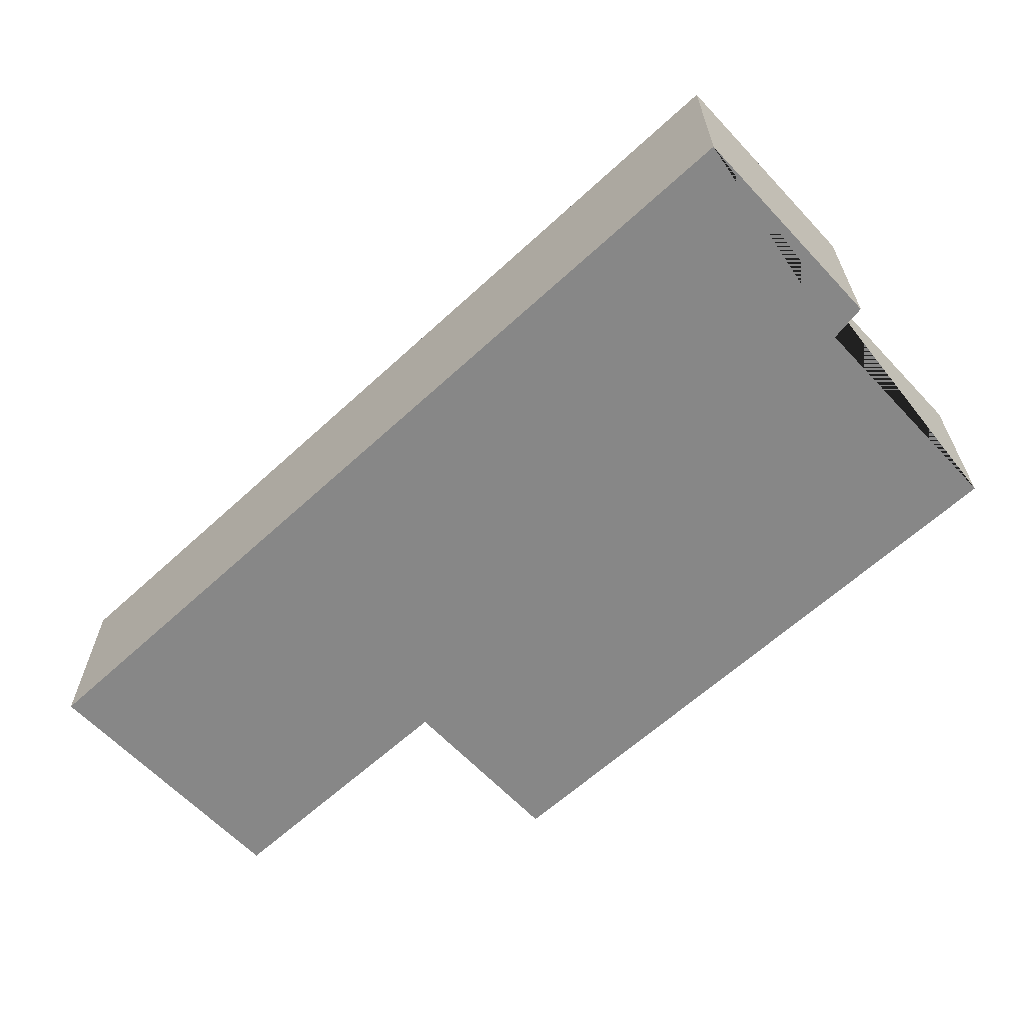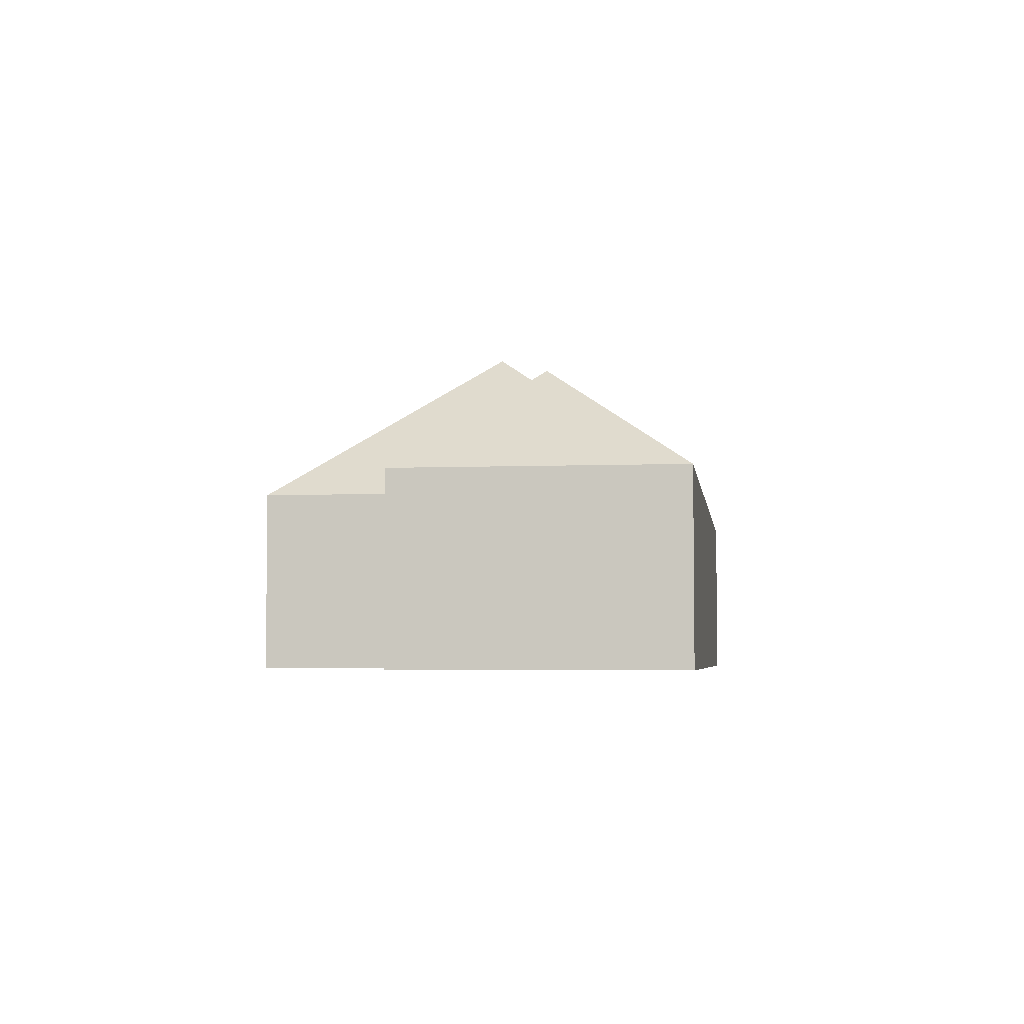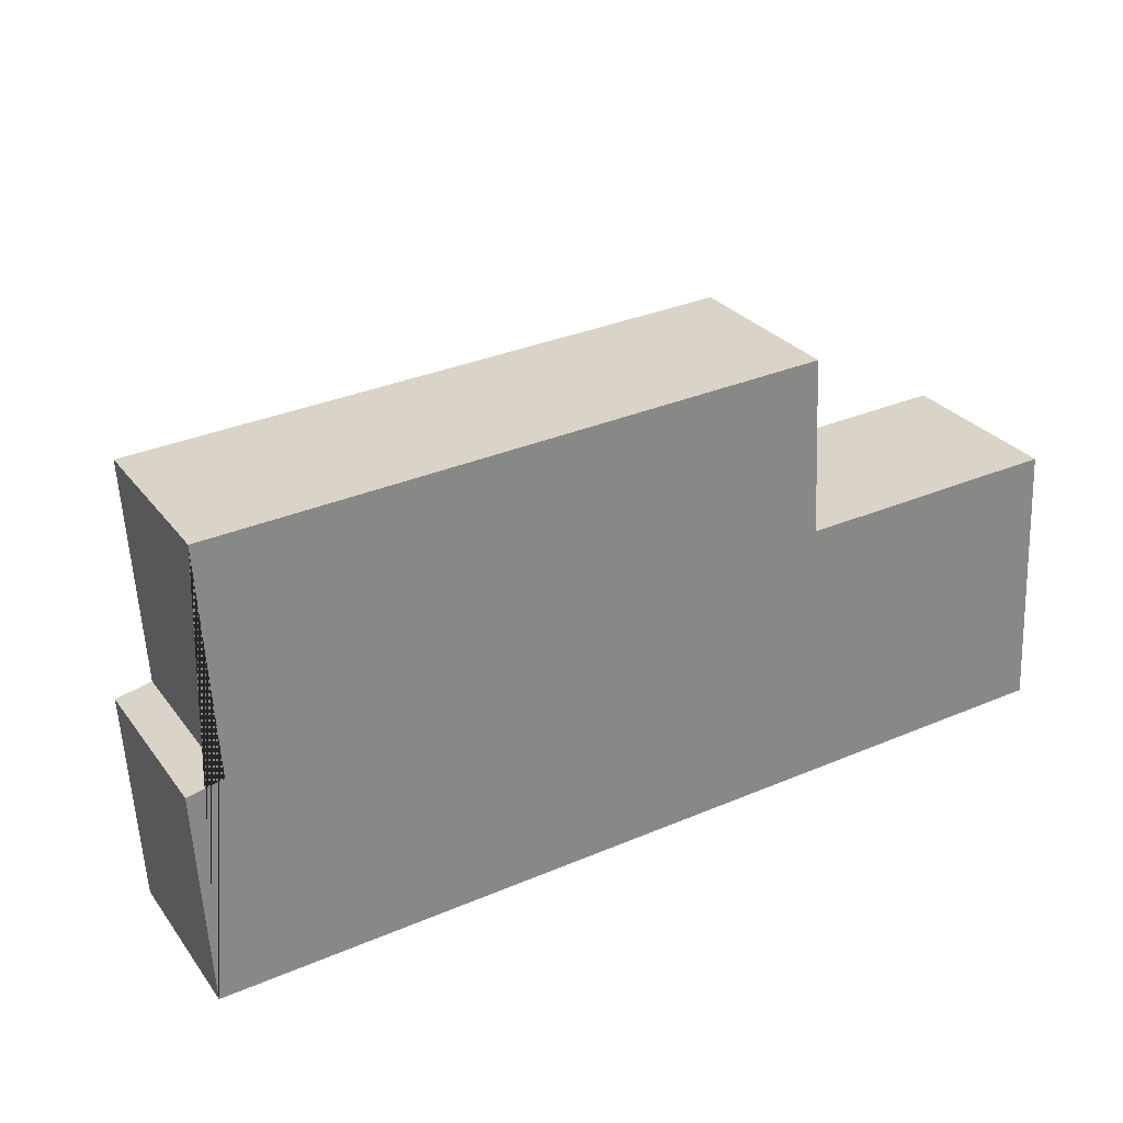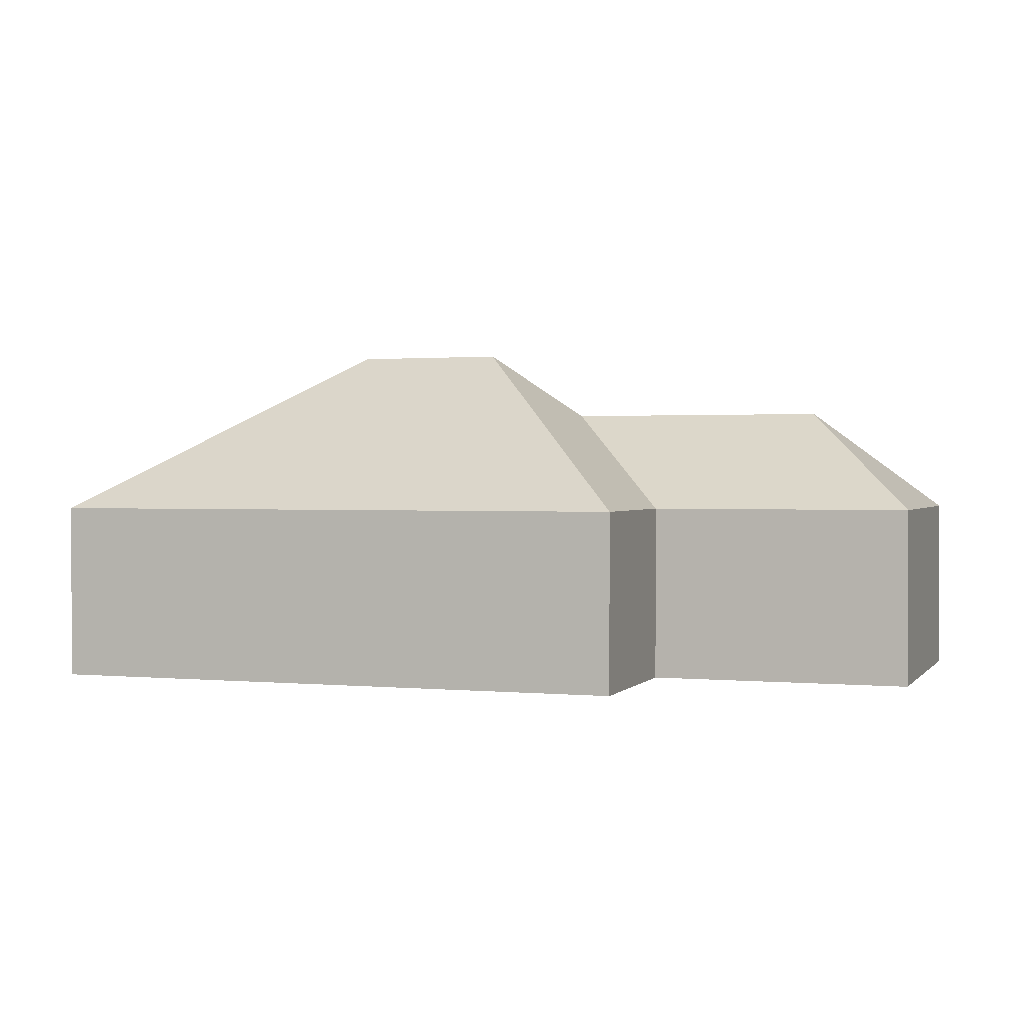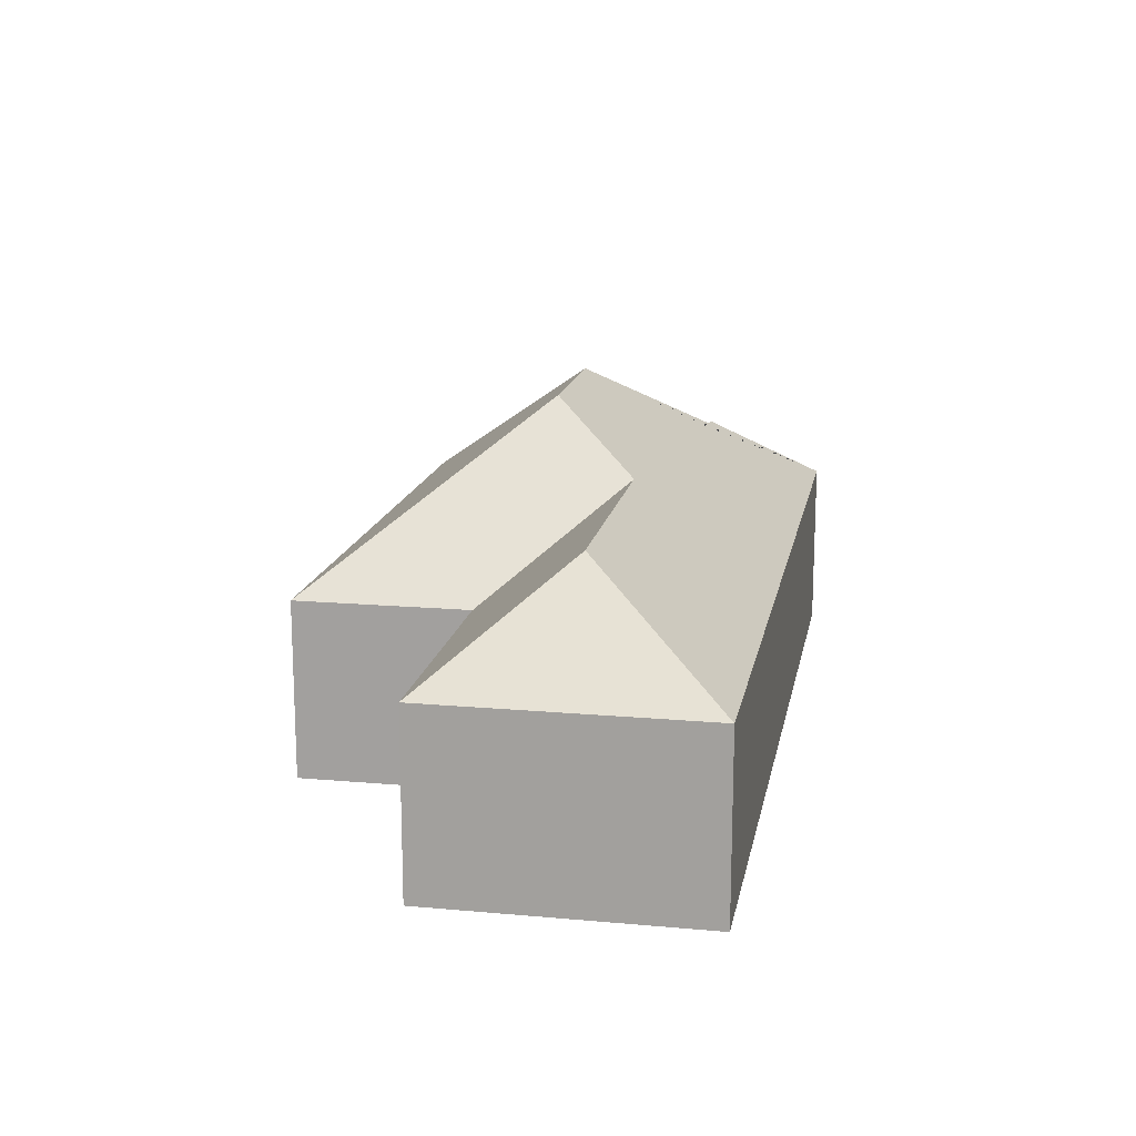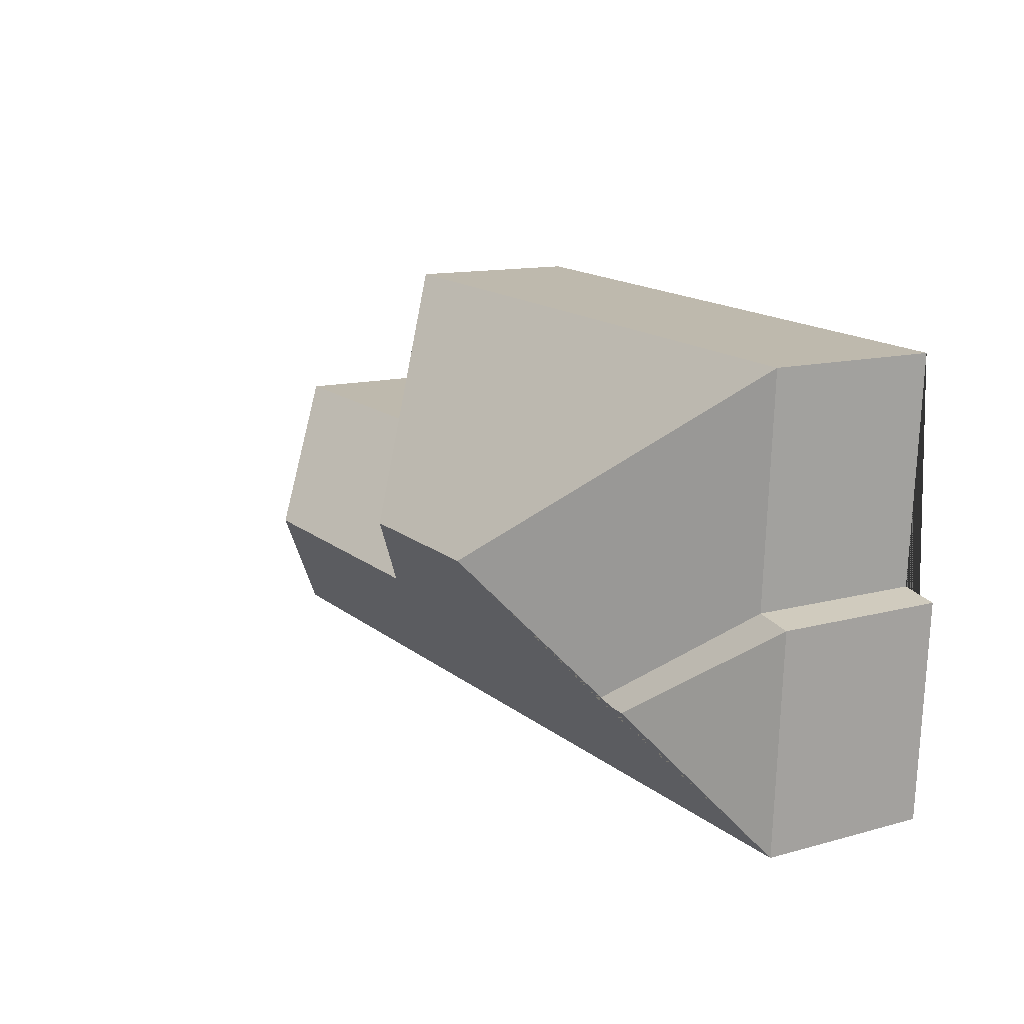
<metadata>
{"format":"obj","ext":"obj","renderer":"f3d","projection":"perspective","resolution":1024,"background":"white","views":[{"elev":-62.4,"azim":-140.2,"up":"+Y"},{"elev":-4.4,"azim":94.2,"up":"+Y"},{"elev":28.1,"azim":-29.2,"up":"+Z"},{"elev":1.2,"azim":16.0,"up":"+Y"},{"elev":15.6,"azim":97.4,"up":"+Y"},{"elev":12.3,"azim":-123.0,"up":"+Z"}]}
</metadata>
<code>
o CG10_500_048069_0011
v 24.07 75 -213.7
v 400.8 75 -192.3
v 74.65 109.4 -163.3
v 89.26 110.2 -161.4
v 347.4 117.9 -136.2
v 236 118 -142.4
v 18.89 75 -122.3
v 33.89 75 -118.9
v 201.9 145 -107
v 138.4 145 -110.6
v 394.3 75 -78.22
v 284.1 75 -84.3
v 28.36 75 -24.91
v 280.2 75 -10.67
v 24.07 0 -213.7
v 400.8 0 -192.3
v 394.3 0 -78.22
v 284.1 0 -84.3
v 280.2 0 -10.67
v 28.36 0 -24.91
v 33.89 0 -118.9
v 18.89 0 -122.3
f 1 3 4 10 9 6 5 2
f 11 12 6 5
f 12 14 9 6
f 14 13 10 9
f 13 8 4 10
f 8 7 3 4
f 7 1 3
f 5 11 2
f 15 16 17 18 19 20 21 22
f 1 15 16 2
f 2 16 17 11
f 11 17 18 12
f 12 18 19 14
f 14 19 20 13
f 13 20 21 8
f 8 21 22 7
f 7 22 15 1

</code>
